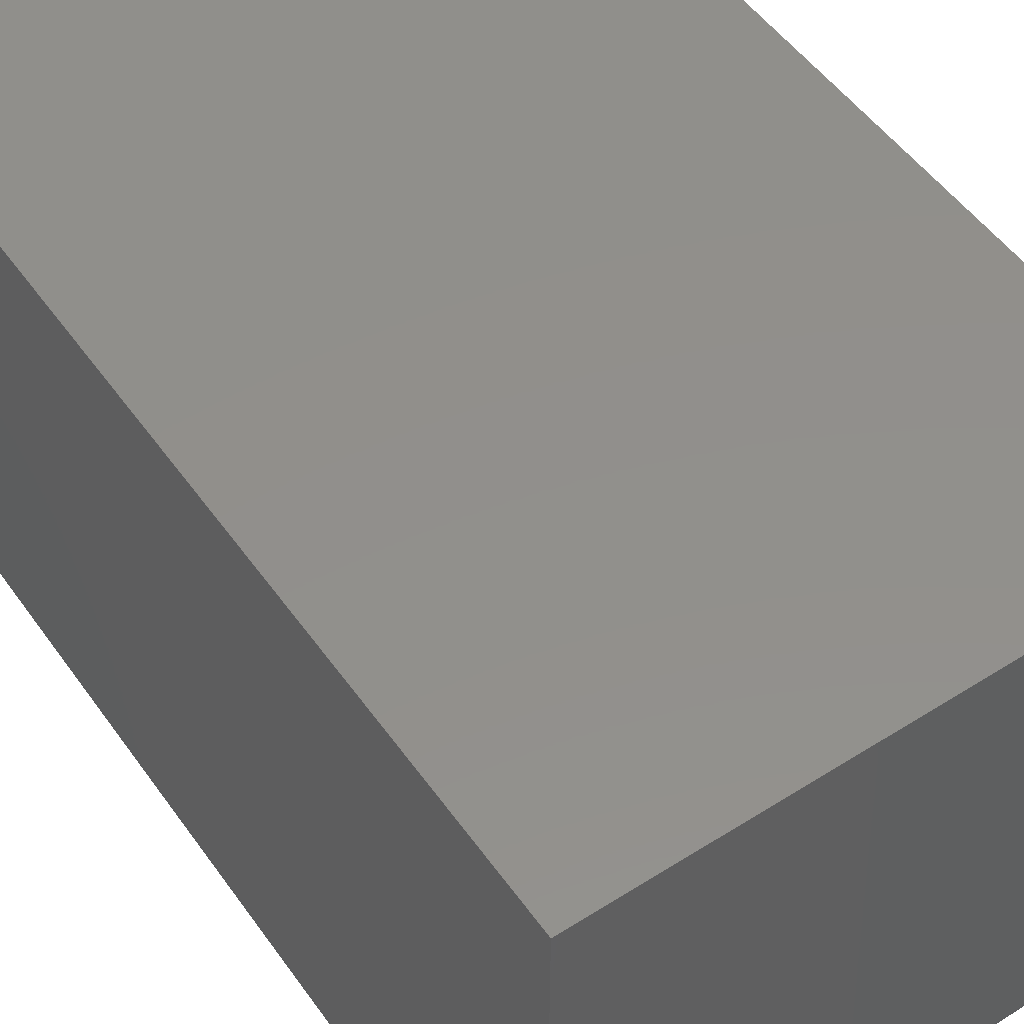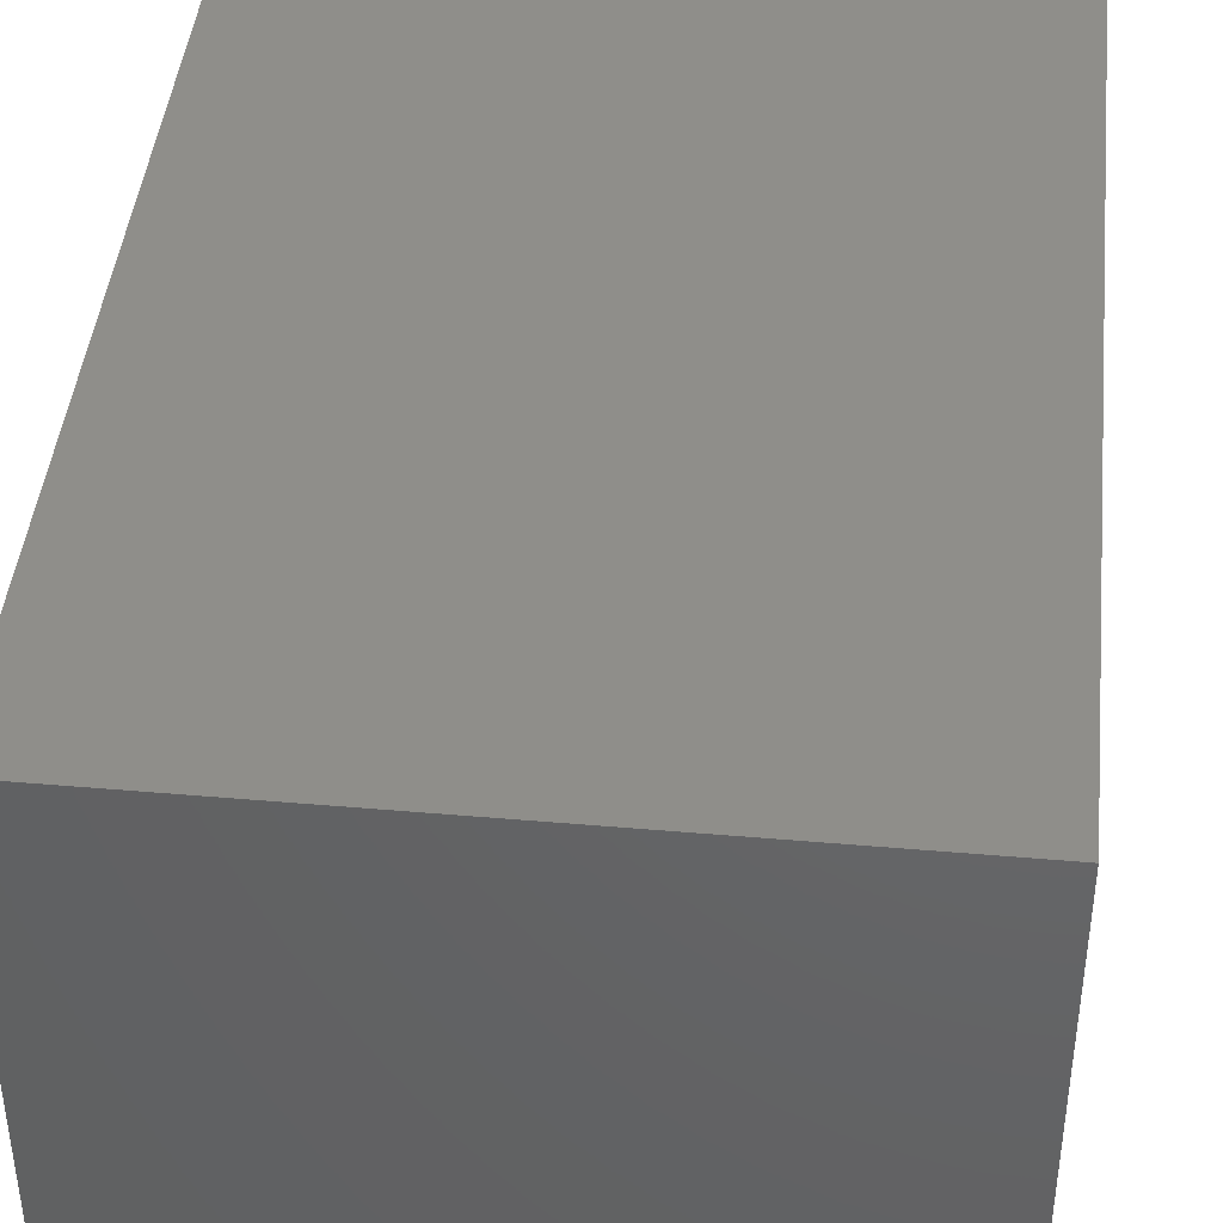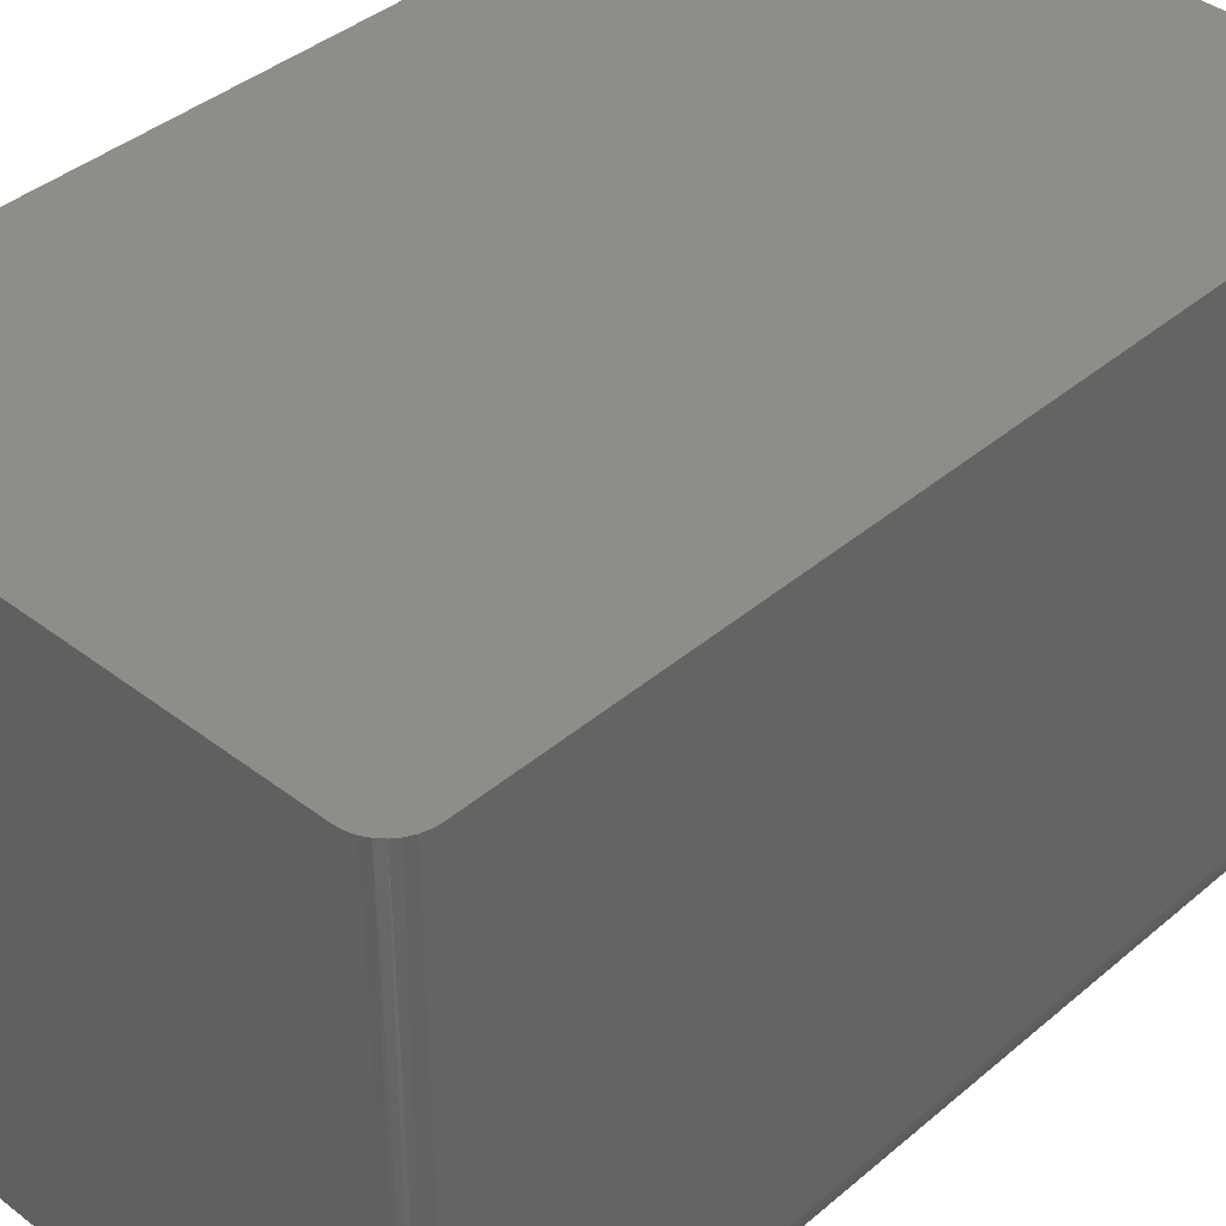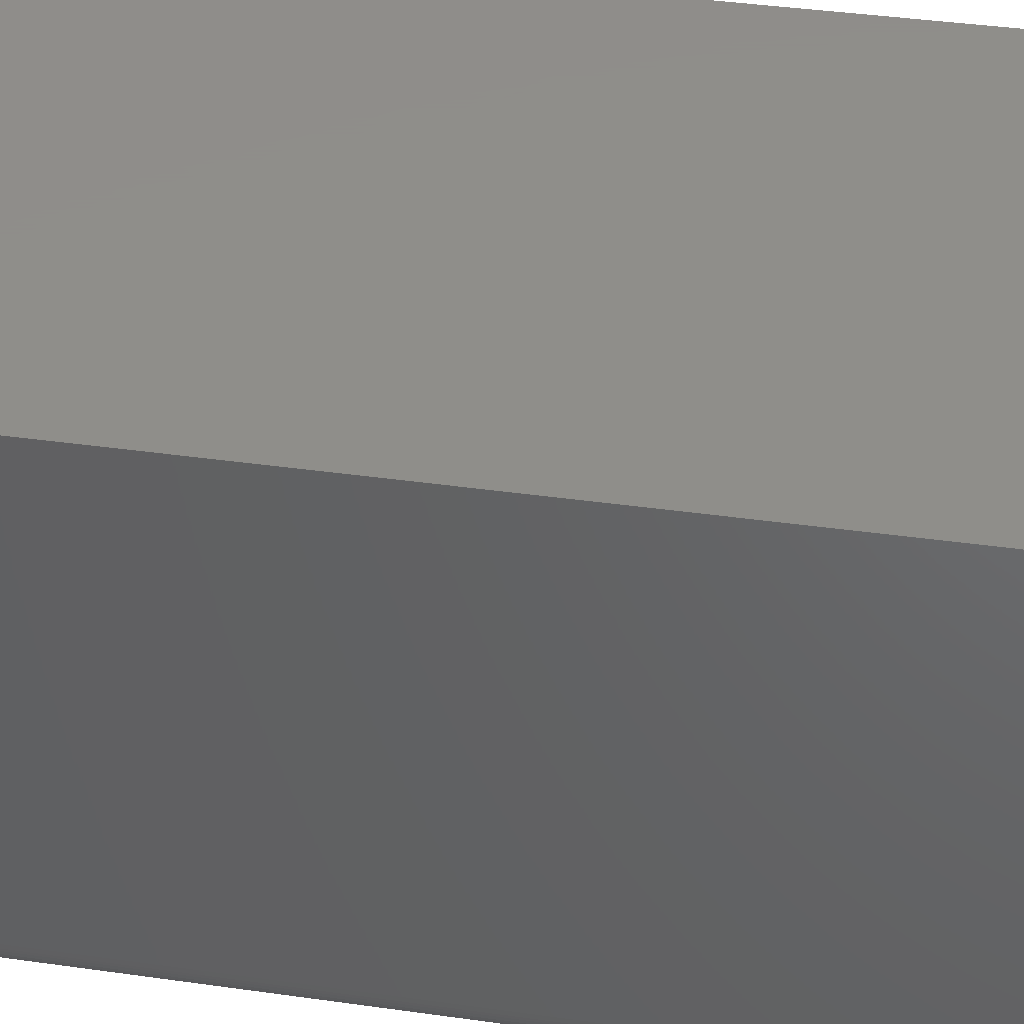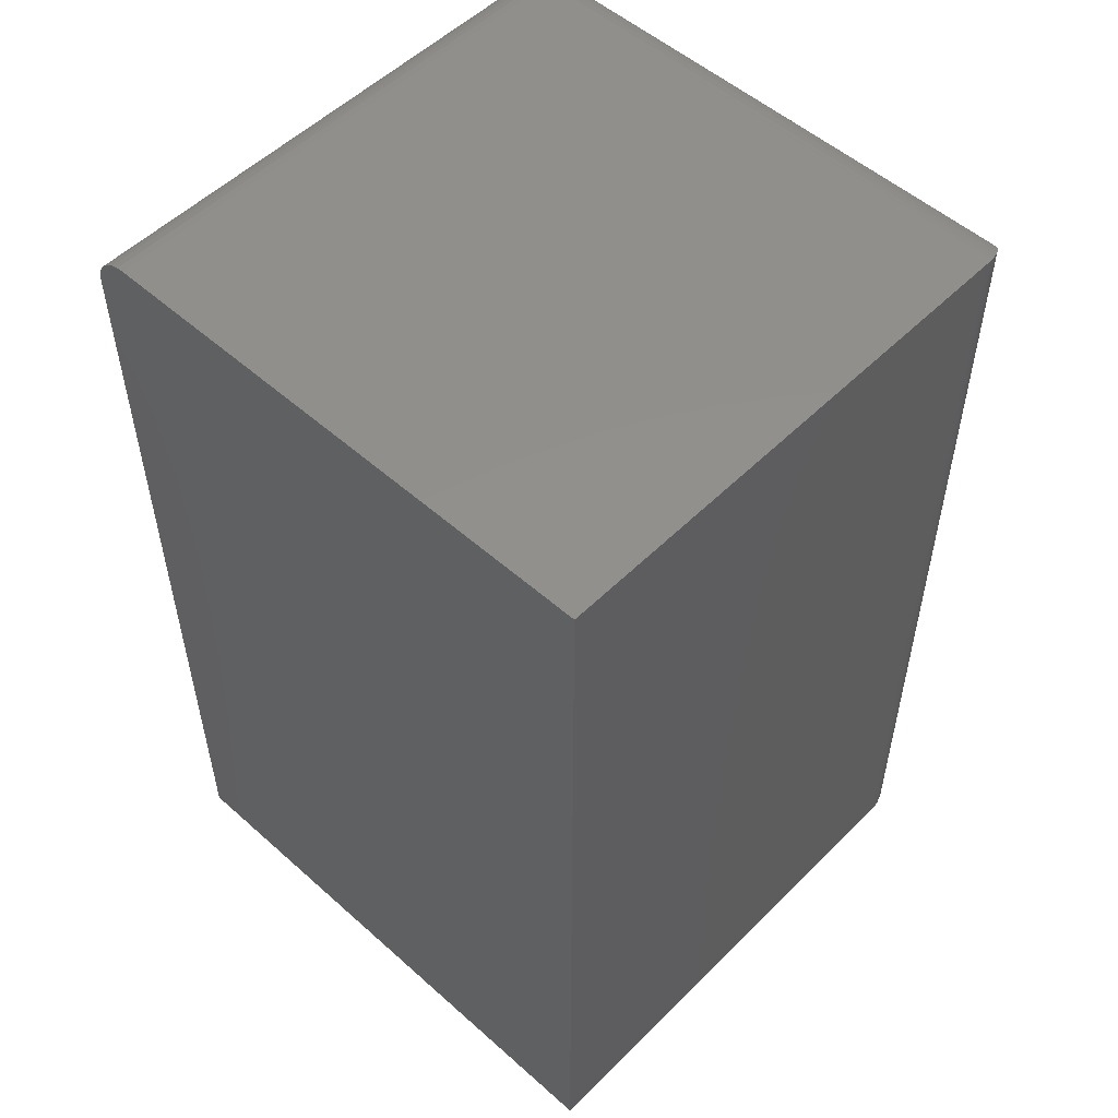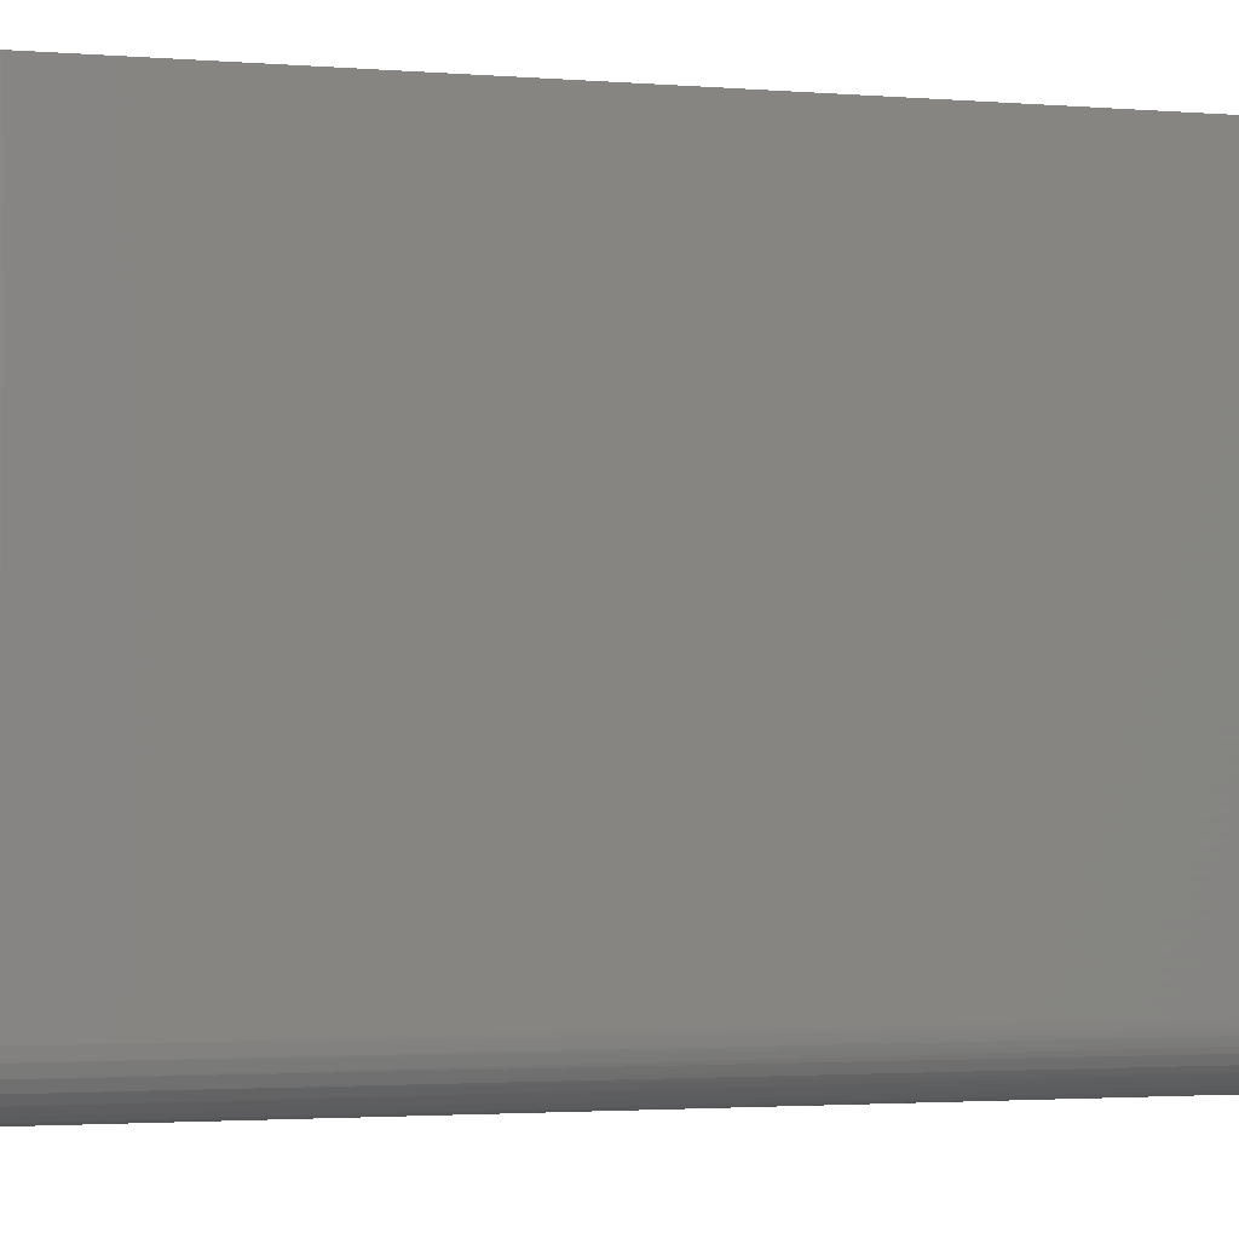
<metadata>
{"format":"stl","ext":"stl","renderer":"f3d","projection":"perspective","resolution":1024,"background":"white","views":[{"elev":51.7,"azim":-34.4,"up":"+Z"},{"elev":43.0,"azim":5.9,"up":"+Z"},{"elev":39.6,"azim":-136.5,"up":"+Z"},{"elev":42.7,"azim":99.4,"up":"+Z"},{"elev":53.0,"azim":43.5,"up":"+Y"},{"elev":-2.3,"azim":-106.1,"up":"+Z"}]}
</metadata>
<code>
# stl→obj: 91 verts, 178 faces
v -1.388e-17 -0.75 0.03906
v 1.477e-05 -0.03125 0.03799
v 0.0002996 -0.7497 0.03423
v 0 -0.03125 0.03906
v 0.03906 -0.03906 -2.082e-17
v 0.03028 -0.7197 0.001
v 0.03139 -0.03753 0.0007611
v 0.03906 -0.7109 -2.392e-18
v 0.0009408 -0.03144 0.03054
v 0.0008186 -0.7492 0.03111
v 0.00206 -0.7479 0.02654
v 0.003273 -0.0319 0.02341
v 0.003838 -0.7462 0.02218
v 0.006924 -0.03263 0.01686
v 0.007027 -0.743 0.01671
v 0.01007 -0.7399 0.01288
v 0.01176 -0.0336 0.01113
v 0.01343 -0.7366 0.009586
v 0.01759 -0.03477 0.006431
v 0.01752 -0.7325 0.00648
v 0.02182 -0.7282 0.004012
v 0.02422 -0.03609 0.002931
v 0.4688 2.392e-18 0.03906
v 0.03125 -1.477e-05 0.03799
v 0.03125 2.392e-18 0.03906
v 0.4685 -0.0002996 0.03423
v 0.4297 -0.03906 -4.353e-17
v 0.03753 -0.03139 0.0007611
v 0.4385 -0.03028 0.001
v 0.4679 -0.0008186 0.03111
v 0.03144 -0.0009408 0.03054
v 0.4667 -0.00206 0.02654
v 0.0319 -0.003273 0.02341
v 0.4649 -0.003838 0.02218
v 0.4617 -0.007027 0.01671
v 0.03263 -0.006924 0.01686
v 0.4587 -0.01007 0.01288
v 0.0336 -0.01176 0.01113
v 0.4553 -0.01343 0.009586
v 0.4512 -0.01752 0.00648
v 0.03477 -0.01759 0.006431
v 0.4469 -0.02182 0.004012
v 0.03609 -0.02422 0.002931
v 0 -0.75 0.4658
v 0 -0.03125 0.4658
v 0.03125 2.852e-17 0.4658
v 0.4688 2.852e-17 0.4658
v 0.01929 -0.002379 0.4658
v 0.02515 -0.0006005 0.4658
v 0.005267 -0.01389 0.4658
v 0.002379 -0.01929 0.4658
v 0.01389 -0.005267 0.4658
v 0.009153 -0.009153 0.4658
v 0.4688 -0.75 0.4658
v 0.0006005 -0.02515 0.4658
v 0.4297 -0.7109 -2.392e-18
v 0.004187 -0.01562 0.03906
v 0.007311 -0.01116 0.03906
v 0.01116 -0.007311 0.03906
v 0.01562 -0.004187 0.03906
v 0.02056 -0.001885 0.03906
v 0.0004748 -0.02582 0.03906
v 0.001885 -0.02056 0.03906
v 0.02582 -0.0004748 0.03906
v 0.001767 -0.02566 0.02943
v 0.007926 -0.02088 0.01919
v 0.01395 -0.02263 0.01164
v 0.02088 -0.007926 0.01919
v 0.02566 -0.001767 0.02943
v 0.02159 -0.02558 0.005685
v 0.02263 -0.01395 0.01164
v 0.02558 -0.02159 0.005685
v 0.02009 -0.003665 0.02861
v 0.01493 -0.006568 0.02811
v 0.01037 -0.01037 0.02794
v 0.006568 -0.01493 0.02811
v 0.003665 -0.02009 0.02861
v 0.01587 -0.0115 0.01851
v 0.0115 -0.01587 0.01851
v 0.018 -0.018 0.01119
v 0.4688 -0.75 0.03906
v 0.4385 -0.7197 0.001
v 0.4469 -0.7282 0.004012
v 0.4512 -0.7325 0.00648
v 0.4553 -0.7366 0.009586
v 0.4587 -0.7399 0.01288
v 0.4617 -0.743 0.01671
v 0.4649 -0.7462 0.02218
v 0.4667 -0.7479 0.02654
v 0.4685 -0.7497 0.03423
v 0.4679 -0.7492 0.03111
f 1 2 3
f 1 4 2
f 5 6 7
f 5 8 6
f 2 9 3
f 3 9 10
f 11 10 9
f 9 12 11
f 11 12 13
f 13 12 14
f 13 14 15
f 16 15 14
f 14 17 16
f 16 17 18
f 18 17 19
f 18 19 20
f 21 20 19
f 19 22 21
f 6 21 22
f 22 7 6
f 23 24 25
f 23 26 24
f 27 28 29
f 27 5 28
f 24 26 30
f 24 30 31
f 31 30 32
f 31 32 33
f 32 34 33
f 33 34 35
f 33 35 36
f 36 35 37
f 36 37 38
f 37 39 38
f 38 39 40
f 38 40 41
f 41 40 42
f 41 42 43
f 43 42 29
f 43 29 28
f 1 44 4
f 4 44 45
f 25 46 23
f 23 46 47
f 46 48 47
f 46 49 48
f 50 51 52
f 52 53 50
f 54 47 55
f 54 55 45
f 54 45 44
f 55 47 48
f 55 48 52
f 55 52 51
f 56 8 27
f 27 8 5
f 51 50 57
f 58 57 50
f 50 53 58
f 58 53 59
f 59 53 52
f 59 52 60
f 60 52 48
f 60 48 61
f 61 48 49
f 4 45 62
f 62 45 55
f 62 55 63
f 63 55 51
f 63 51 57
f 46 25 49
f 49 25 64
f 49 64 61
f 62 65 4
f 65 2 4
f 66 67 14
f 12 66 14
f 33 36 68
f 69 33 68
f 67 70 17
f 14 67 17
f 36 38 71
f 68 36 71
f 19 17 70
f 38 41 72
f 71 38 72
f 43 28 22
f 22 41 43
f 19 41 22
f 19 72 41
f 70 72 19
f 7 28 5
f 22 28 7
f 24 64 25
f 64 24 31
f 69 64 31
f 60 61 73
f 74 60 73
f 59 60 74
f 75 59 74
f 75 58 59
f 58 75 76
f 76 57 58
f 57 76 77
f 77 63 57
f 63 77 65
f 62 63 65
f 9 2 65
f 31 33 69
f 74 73 68
f 78 74 68
f 75 74 78
f 79 75 78
f 79 76 75
f 76 79 66
f 66 77 76
f 65 77 66
f 9 65 66
f 12 9 66
f 78 68 71
f 80 78 71
f 79 78 80
f 67 79 80
f 67 66 79
f 80 71 72
f 70 80 72
f 70 67 80
f 68 73 69
f 69 73 61
f 69 61 64
f 81 23 54
f 54 23 47
f 44 1 54
f 54 1 81
f 56 29 82
f 56 27 29
f 82 29 42
f 82 42 83
f 83 42 40
f 83 40 84
f 84 40 39
f 84 39 85
f 85 39 37
f 85 37 86
f 86 37 35
f 86 35 87
f 87 35 34
f 87 34 88
f 88 34 32
f 88 32 89
f 89 32 30
f 23 81 26
f 26 81 90
f 26 90 30
f 30 90 91
f 30 91 89
f 8 82 6
f 8 56 82
f 6 82 83
f 6 83 21
f 21 83 84
f 21 84 20
f 20 84 85
f 20 85 18
f 18 85 86
f 18 86 16
f 16 86 87
f 16 87 15
f 15 87 88
f 15 88 13
f 13 88 89
f 13 89 11
f 11 89 91
f 81 1 90
f 90 1 3
f 90 3 91
f 91 3 10
f 91 10 11

</code>
